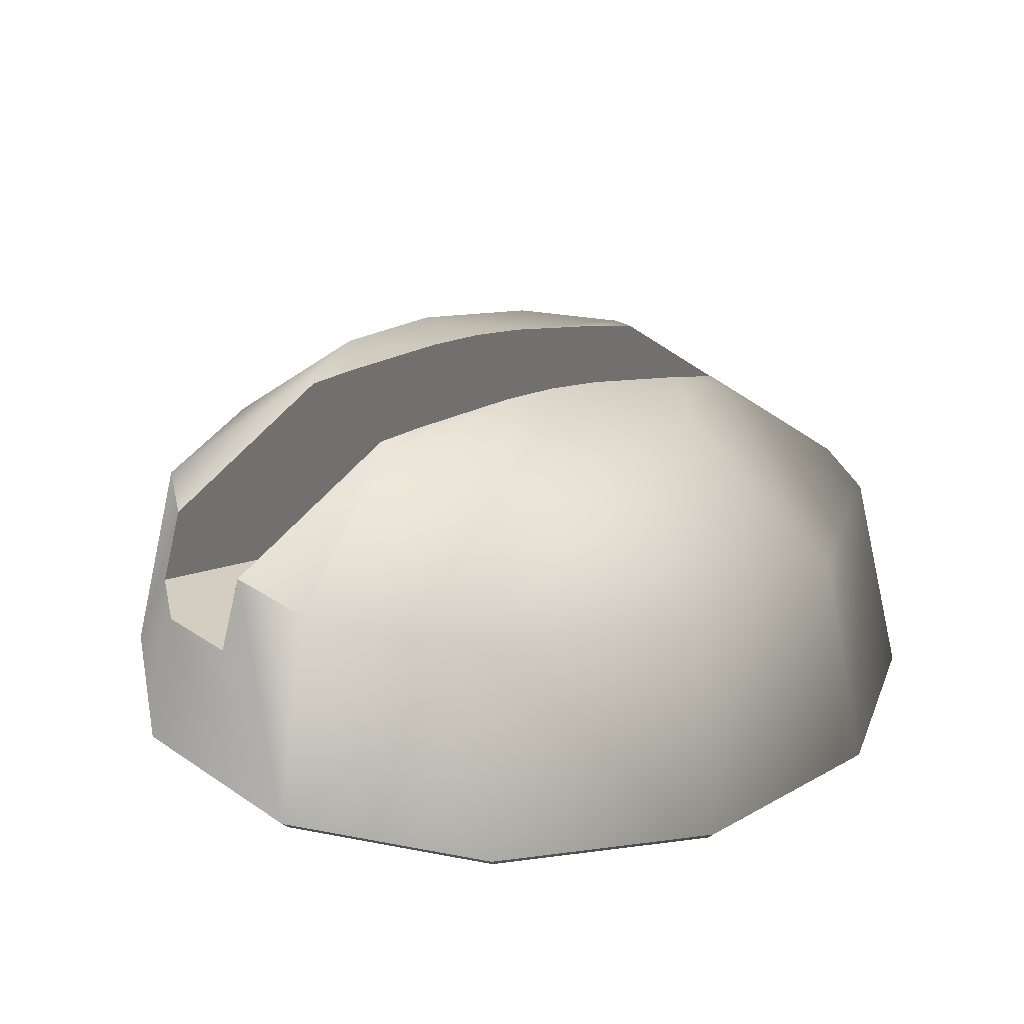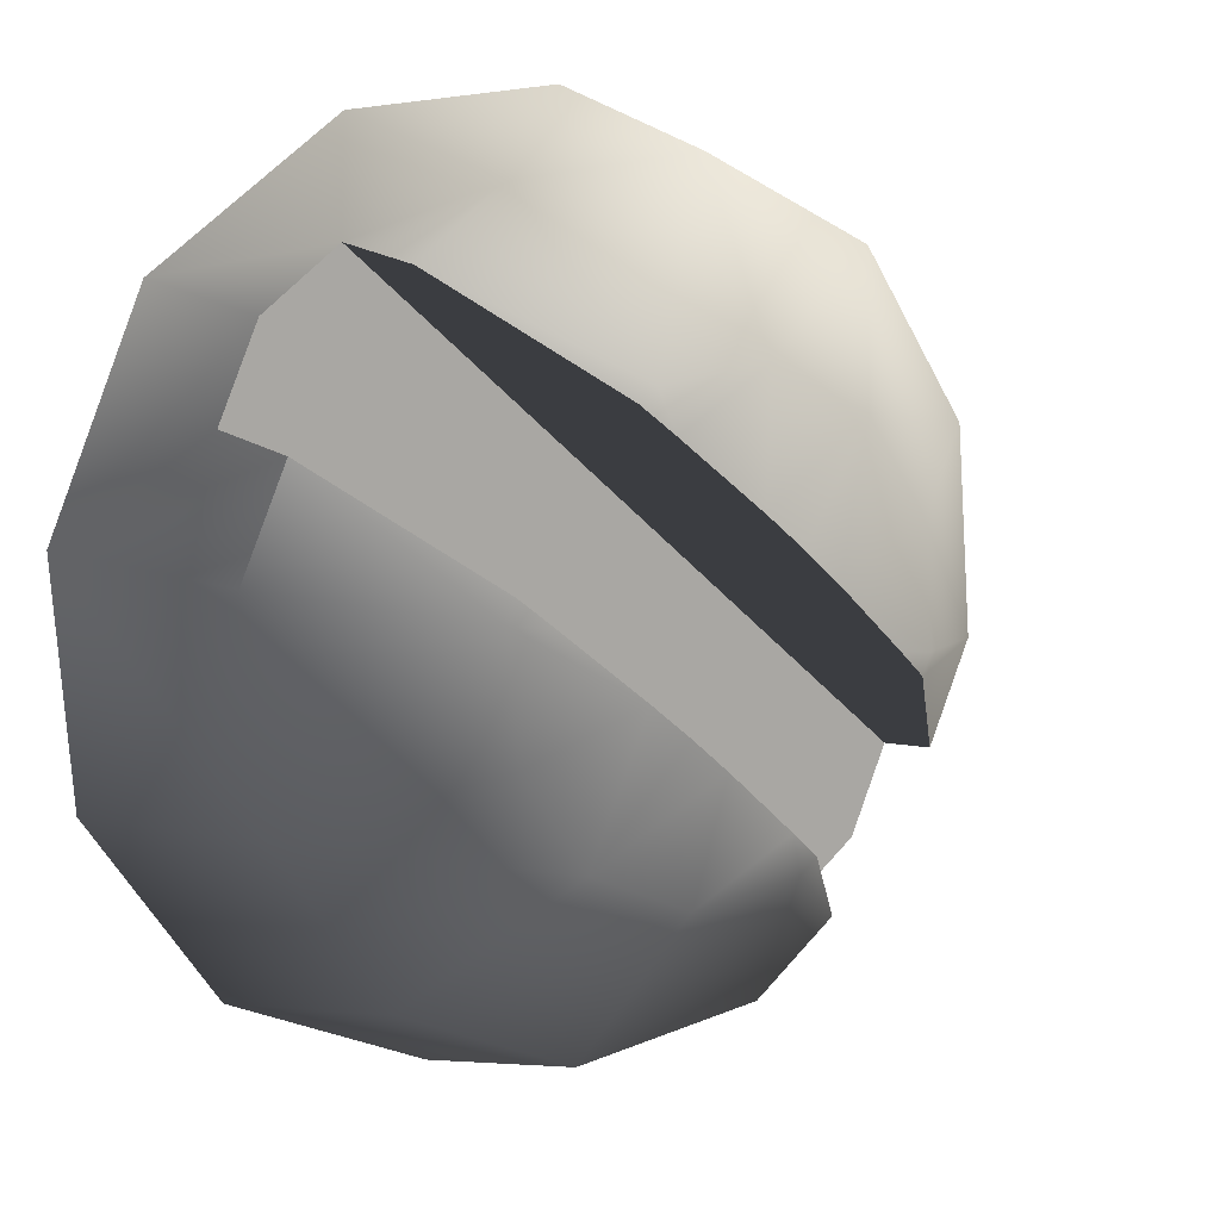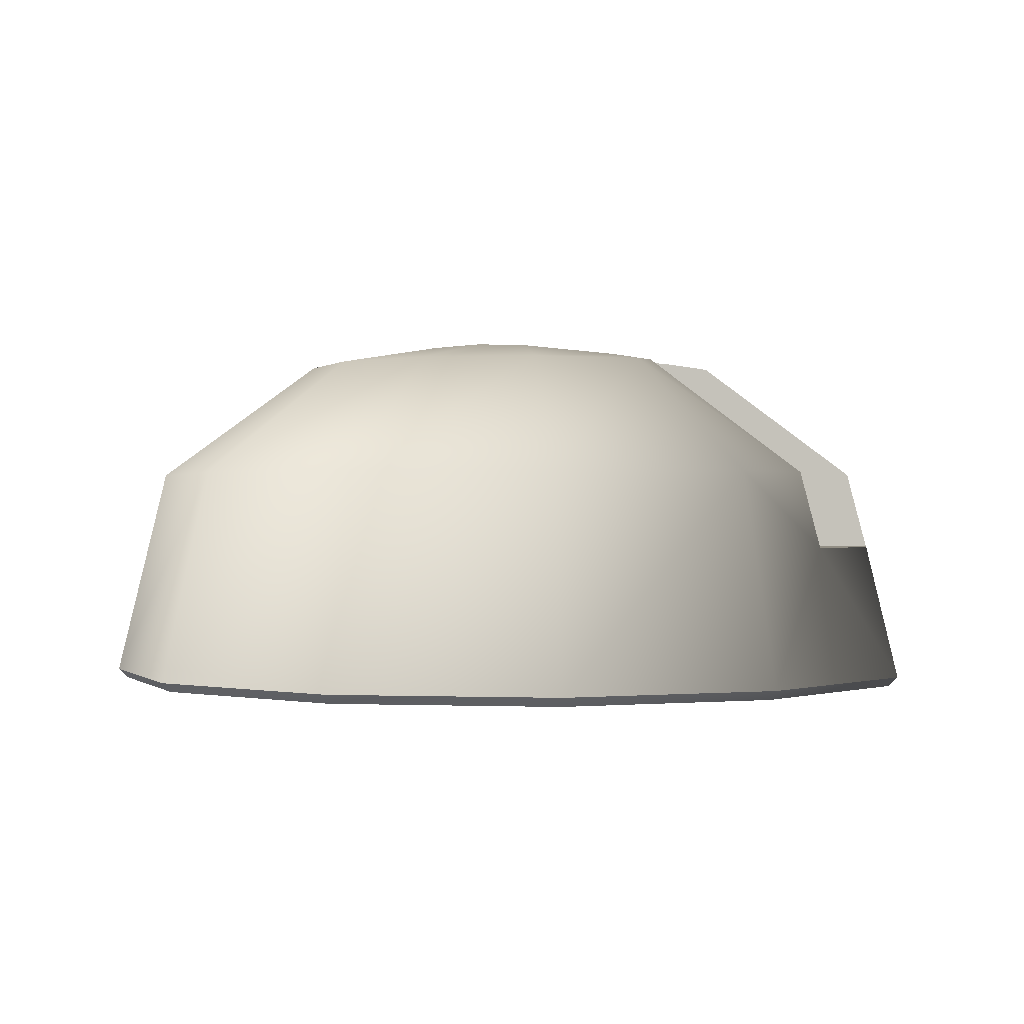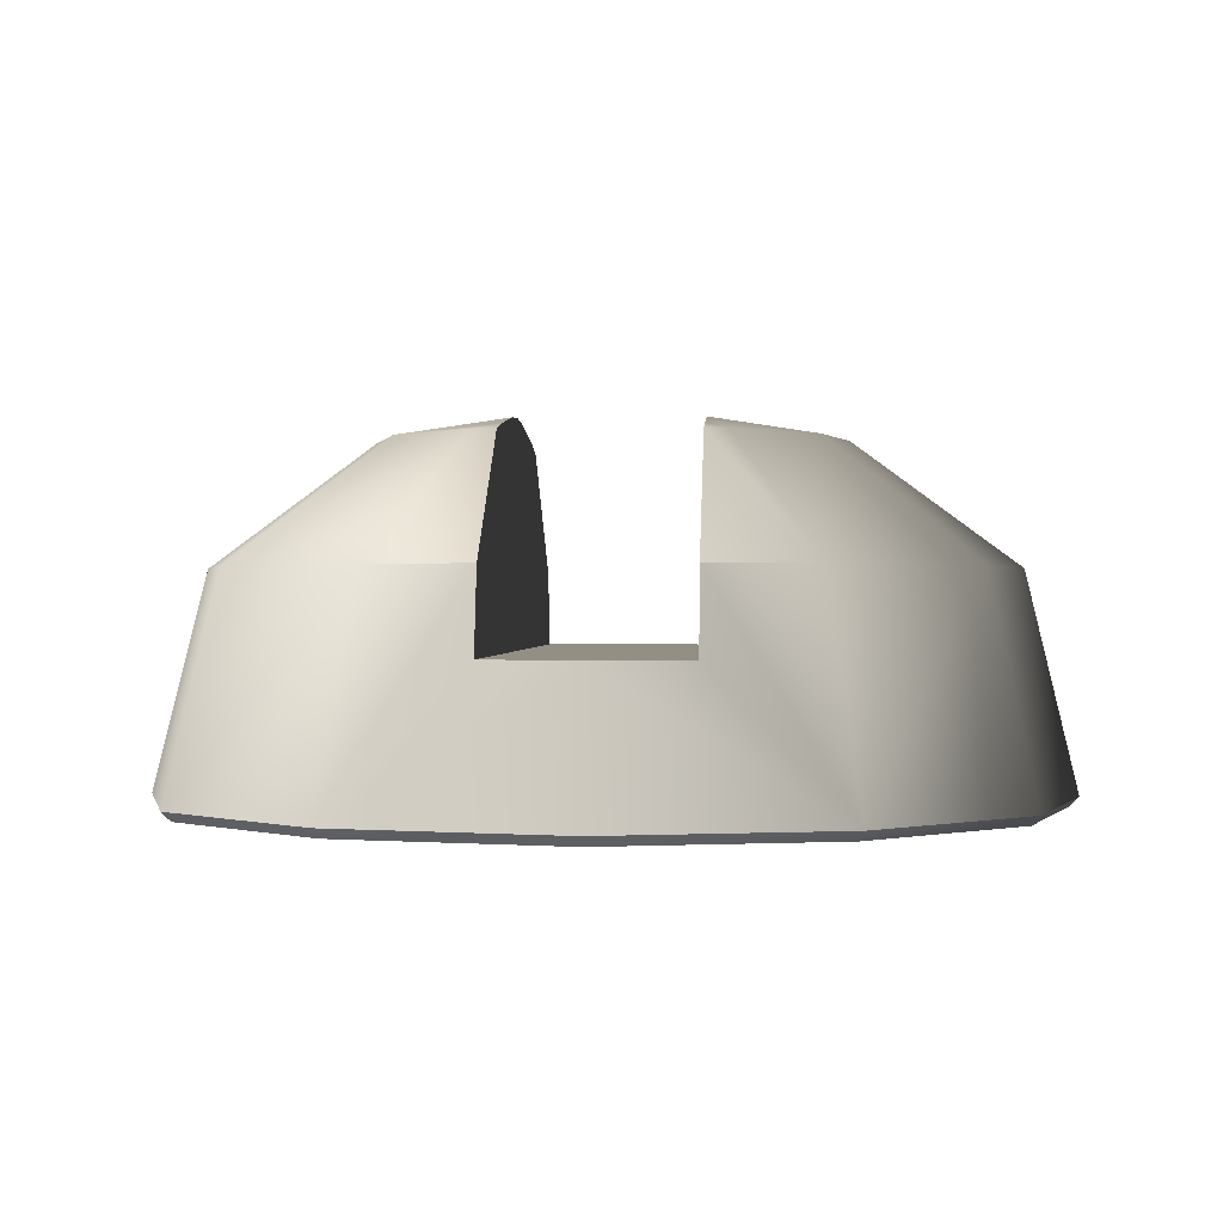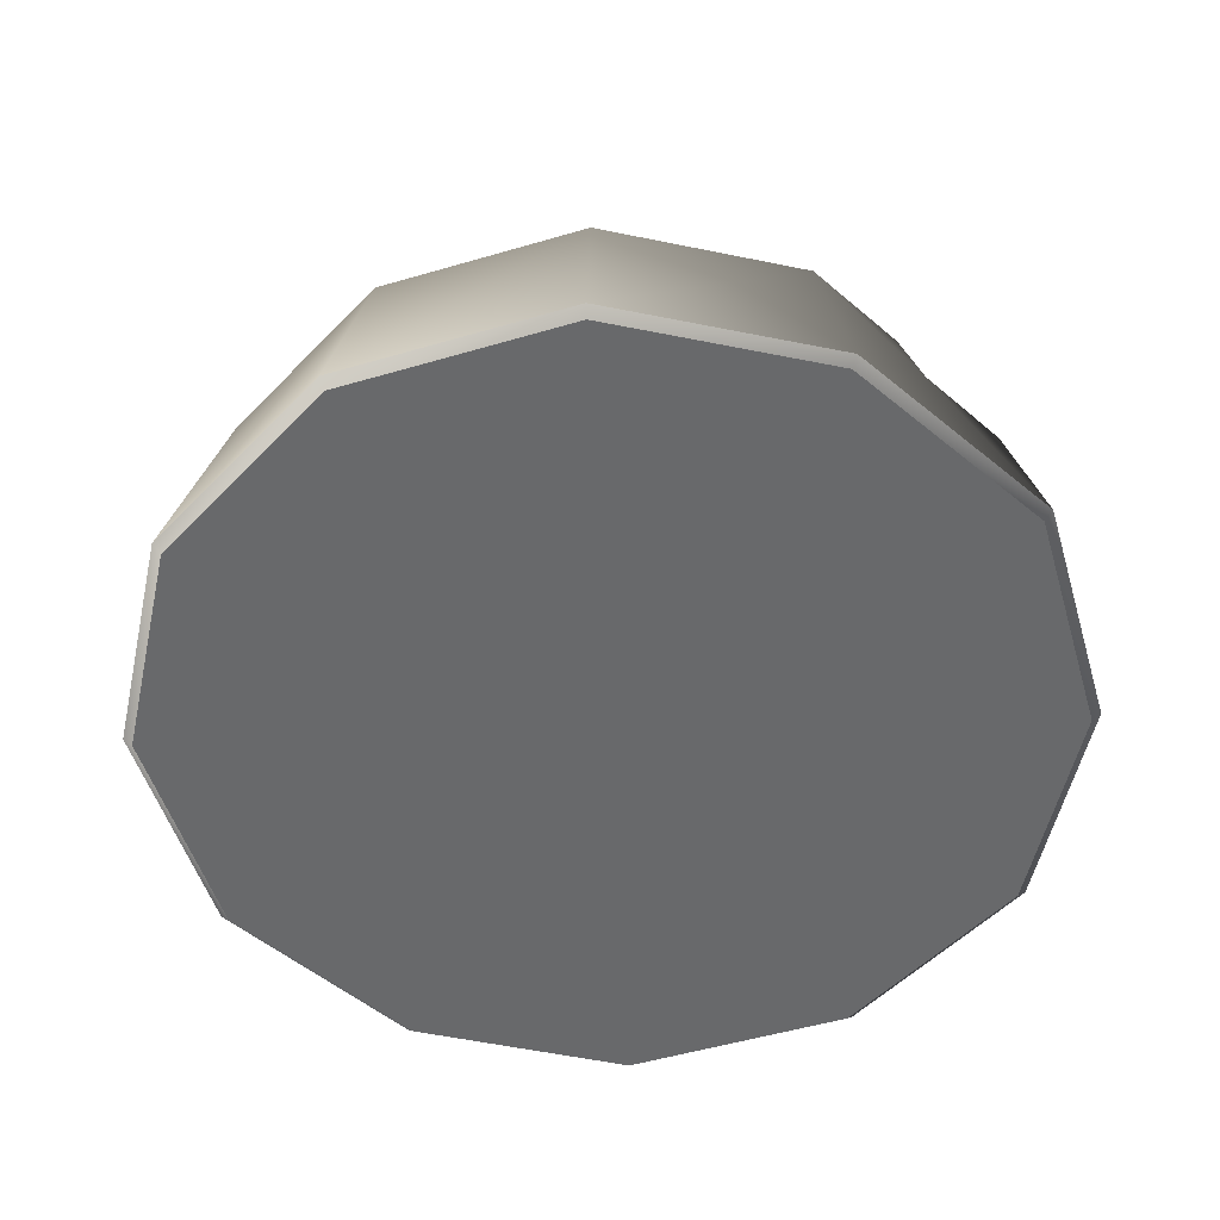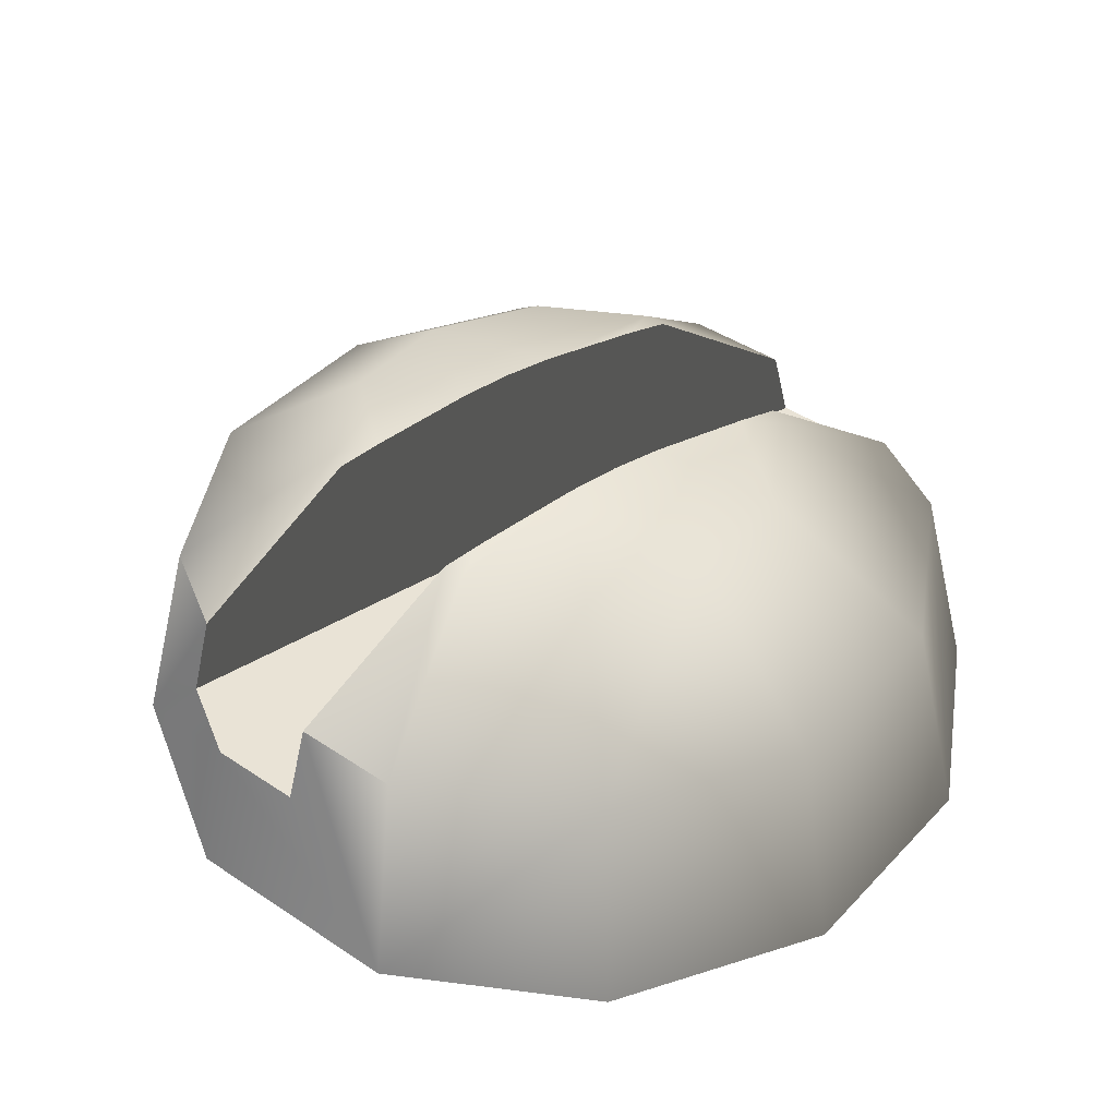
<metadata>
{"format":"obj","ext":"obj","renderer":"f3d","projection":"perspective","resolution":1024,"background":"white","views":[{"elev":25.2,"azim":-67.2,"up":"+Y"},{"elev":11.4,"azim":142.7,"up":"+Z"},{"elev":-0.1,"azim":-16.1,"up":"+Y"},{"elev":0.2,"azim":-126.8,"up":"+Y"},{"elev":-52.6,"azim":-7.5,"up":"+Y"},{"elev":42.0,"azim":-76.0,"up":"+Y"}]}
</metadata>
<code>
v 0.2047 0.12 0.03609
v 0.1953 0.12 -0.07109
v 0.1336 0.12 -0.1592
v 0.03609 0.12 -0.2047
v -0.07109 0.12 -0.1953
v -0.2047 0.12 -0.03609
v -0.1953 0.12 0.07109
v -0.1336 0.12 0.1592
v -0.03609 0.12 0.2047
v 0.07109 0.12 0.1953
v 0.1182 0.1845 0.02084
v 0.1128 0.1845 -0.04104
v 0.07713 0.1845 -0.09193
v 0.02084 0.1845 -0.1182
v -0.04104 0.1845 -0.1128
v -0.1182 0.1845 -0.02084
v -0.1128 0.1845 0.04104
v -0.07713 0.1845 0.09193
v -0.02084 0.1845 0.1182
v 0.04104 0.1845 0.1128
v 0.1804 0.12 0.08811
v -0.1804 0.12 -0.08811
v 0.1181 0.12 0.1624
v 0.1678 0.07822 0.1408
v 0.03116 0.1965 -0.03714
v 0.1816 0.005 0.1524
v -0.03316 0.1884 -0.09111
v 0.189 0.07822 0.09531
v 0.2227 0.005 -0.08106
v 0.1267 0.07822 0.1696
v -0.1267 0.07822 -0.1696
v 0.1524 0.005 -0.1816
v 0.04116 0.005 -0.2334
v -0.189 0.07822 -0.09531
v -0.03116 0.1965 0.03714
v 0.2321 0.005 0.03872
v 0.07844 0.005 0.2219
v -0.07844 0.005 -0.2219
v -0.1803 0.005 -0.1513
v -0.2321 0.005 -0.03872
v -0.2212 0.005 0.0805
v -0.1513 0.005 0.1803
v -0.04087 0.005 0.2318
v 0.09549 0.1884 0.01684
v 0.1131 0.1845 0.03165
v -0.1181 0.12 -0.1624
v -0.1678 0.07822 -0.1408
v 0.05081 0.1845 0.1059
v -0.0526 0.1952 0.01915
v 0.0526 0.1952 -0.01915
v 0.009721 0.1952 -0.05513
v -0.05081 0.1845 -0.1059
v -0.1131 0.1845 -0.03165
v -0.09549 0.1884 -0.01684
v -0.009721 0.1952 0.05513
v 0.03316 0.1884 0.09111
v 0.149 0 -0.1776
v 0.04028 0 -0.2283
v -0.07666 0 -0.217
v -0.1763 0 -0.148
v -0.227 0 -0.03784
v -0.2163 0 0.07872
v -0.148 0 0.1763
v -0.03996 0 0.2267
v 0.07672 0 0.217
v 0.1776 0 0.149
v 0.227 0 0.03785
v 0.2178 0 -0.07931
o screw
f 36 1 21
f 24 26 36
f 2 1 36
f 3 2 29
f 4 3 32
f 5 4 33
f 38 39 47
f 46 5 38
f 40 6 22
f 47 39 40
f 7 6 40
f 8 7 41
f 9 8 42
f 10 9 43
f 26 24 30
f 30 23 10
f 11 45 21
f 12 11 1
f 13 12 2
f 14 13 3
f 15 14 4
f 15 5 46
f 6 16 53
f 17 16 6
f 18 17 7
f 19 18 8
f 20 19 9
f 20 10 23
f 45 11 44
f 11 12 50
f 13 25 50
f 51 25 13
f 14 15 27
f 27 15 52
f 53 16 54
f 16 17 49
f 18 35 49
f 55 35 18
f 19 20 56
f 56 20 48
f 46 21 27
f 24 28 31
f 22 55 56
f 22 23 30
f 49 22 53
f 49 35 55
f 23 22 56
f 21 51 27
f 21 46 31
f 50 21 45
f 47 34 30
f 50 25 51
f 59 58 57
f 63 62 61
f 67 66 65
f 67 59 57
f 61 59 67
f 61 60 59
f 63 61 65
f 57 58 33
f 58 59 38
f 65 66 26
f 66 67 36
f 59 60 39
f 60 61 40
f 63 64 43
f 64 65 37
f 61 62 41
f 62 63 42
f 67 68 29
f 68 57 32
f 28 36 21
f 28 24 36
f 29 2 36
f 32 3 29
f 33 4 32
f 38 5 33
f 31 38 47
f 31 46 38
f 34 40 22
f 34 47 40
f 41 7 40
f 42 8 41
f 43 9 42
f 37 10 43
f 37 26 30
f 37 30 10
f 1 11 21
f 2 12 1
f 3 13 2
f 4 14 3
f 5 15 4
f 52 15 46
f 22 6 53
f 7 17 6
f 8 18 7
f 9 19 8
f 10 20 9
f 48 20 23
f 44 11 50
f 12 13 50
f 14 51 13
f 51 14 27
f 54 16 49
f 17 18 49
f 19 55 18
f 55 19 56
f 52 46 27
f 47 24 31
f 34 22 30
f 54 49 53
f 22 49 55
f 48 23 56
f 28 21 31
f 44 50 45
f 24 47 30
f 21 50 51
f 68 67 57
f 65 61 67
f 64 63 65
f 32 57 33
f 33 58 38
f 37 65 26
f 26 66 36
f 38 59 39
f 39 60 40
f 42 63 43
f 43 64 37
f 40 61 41
f 41 62 42
f 36 67 29
f 29 68 32

</code>
